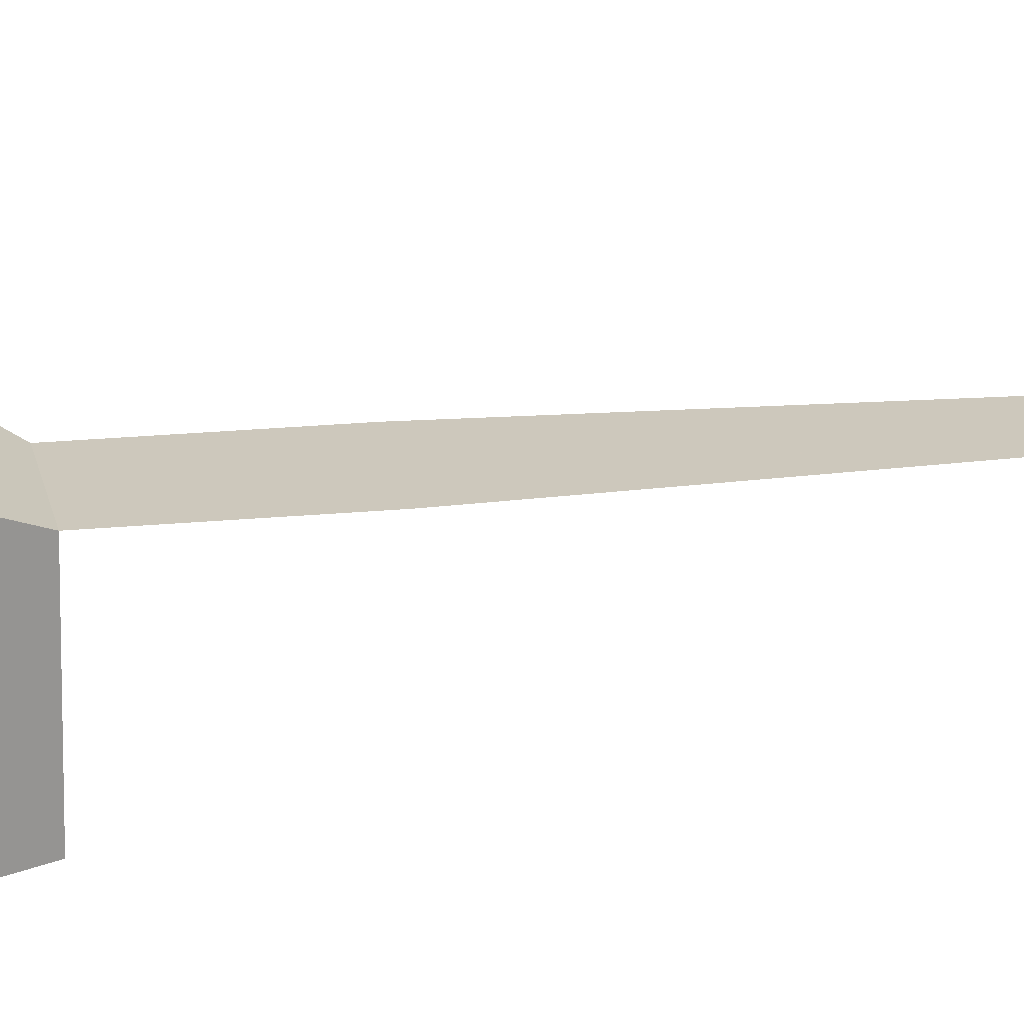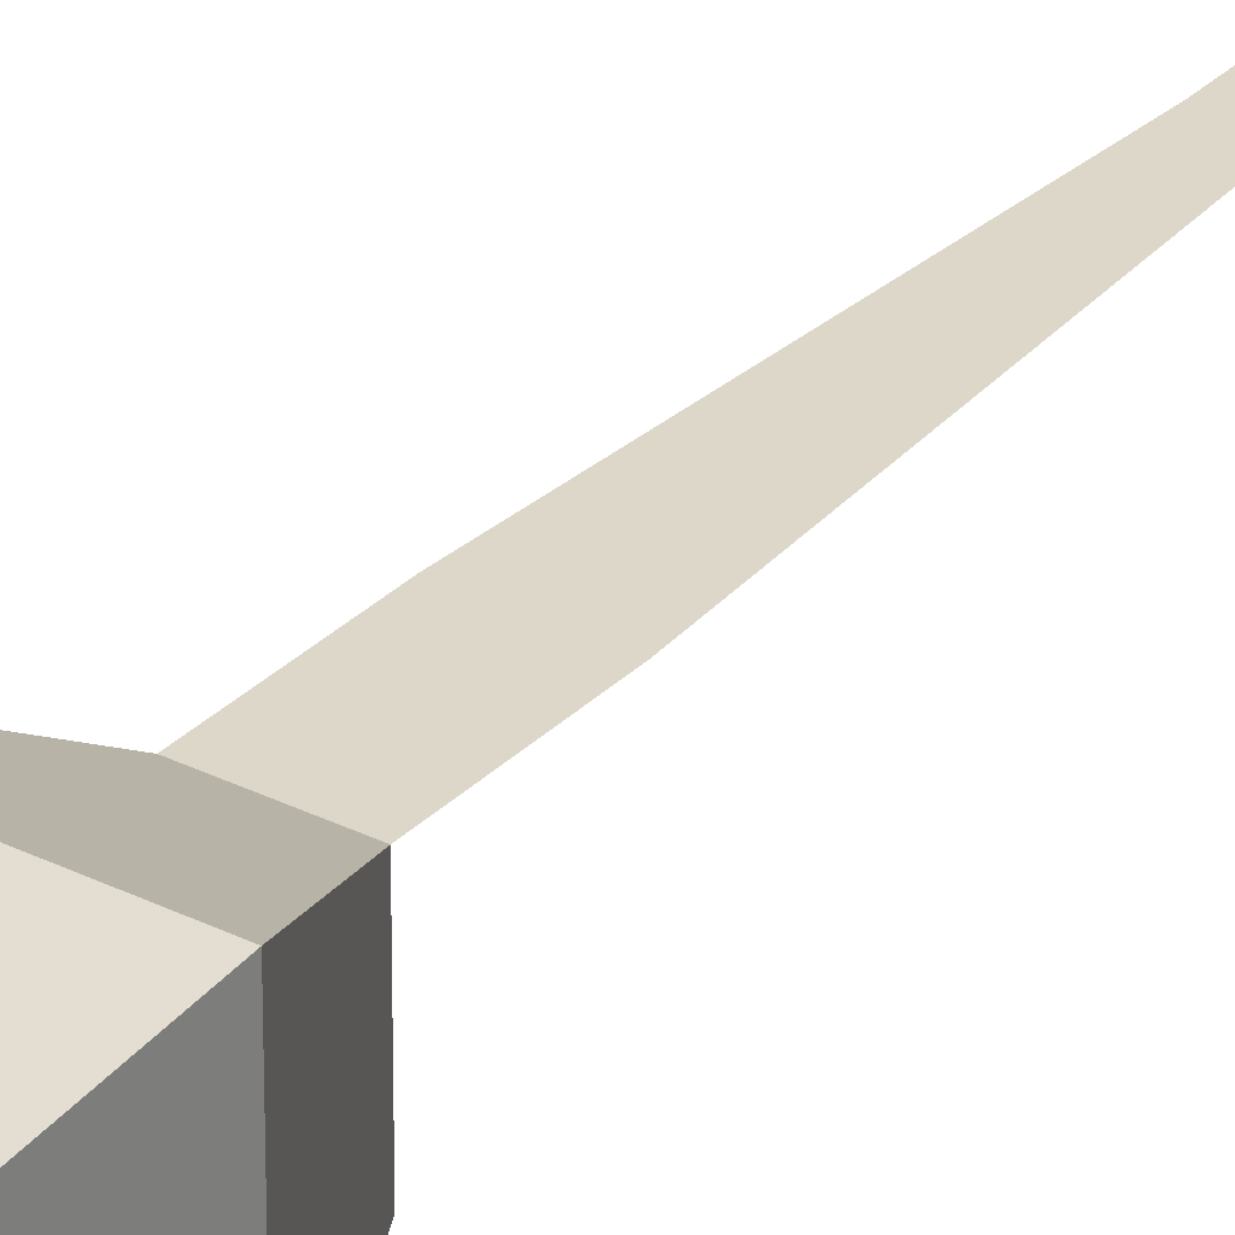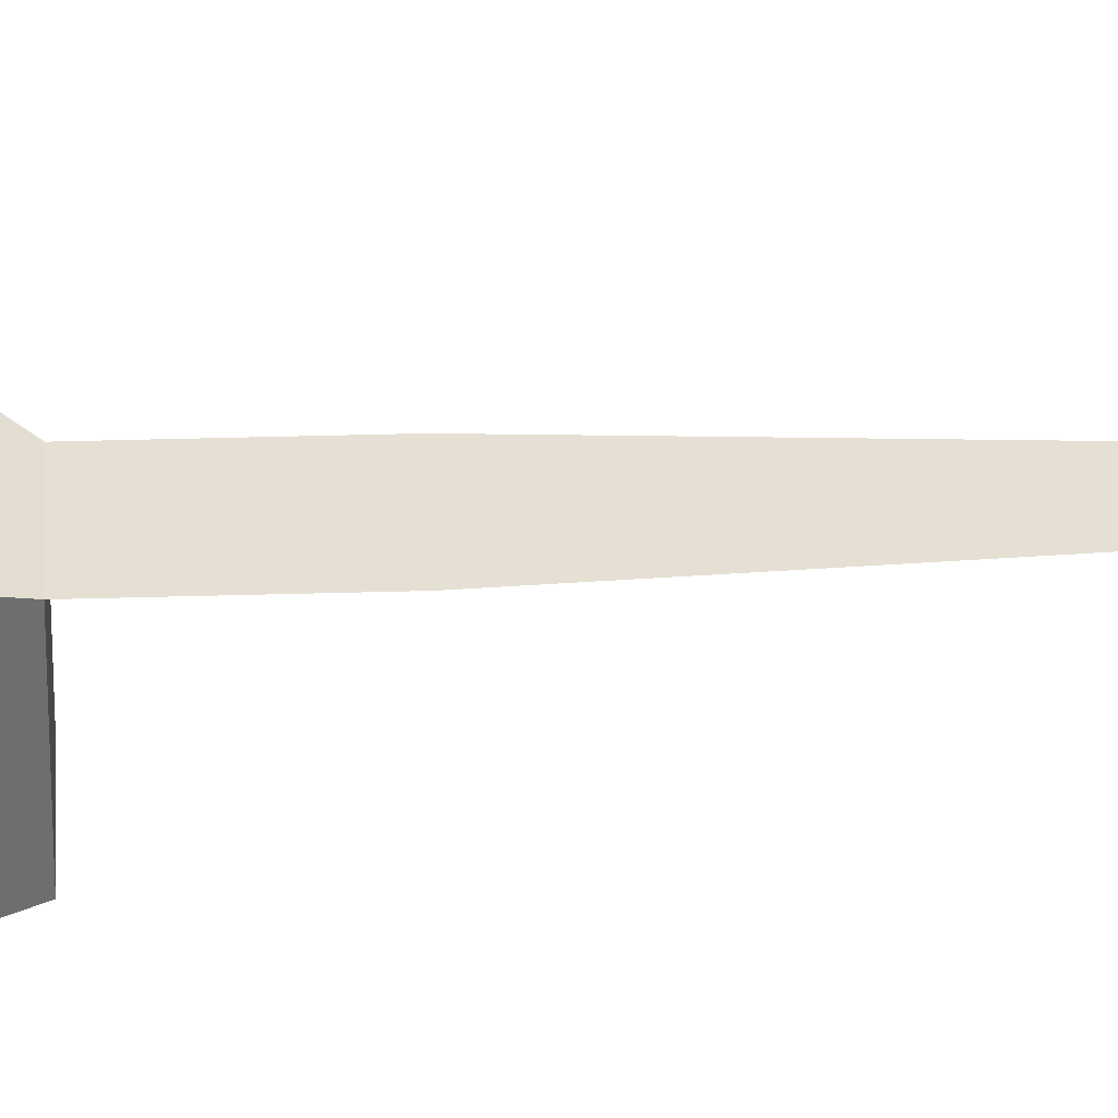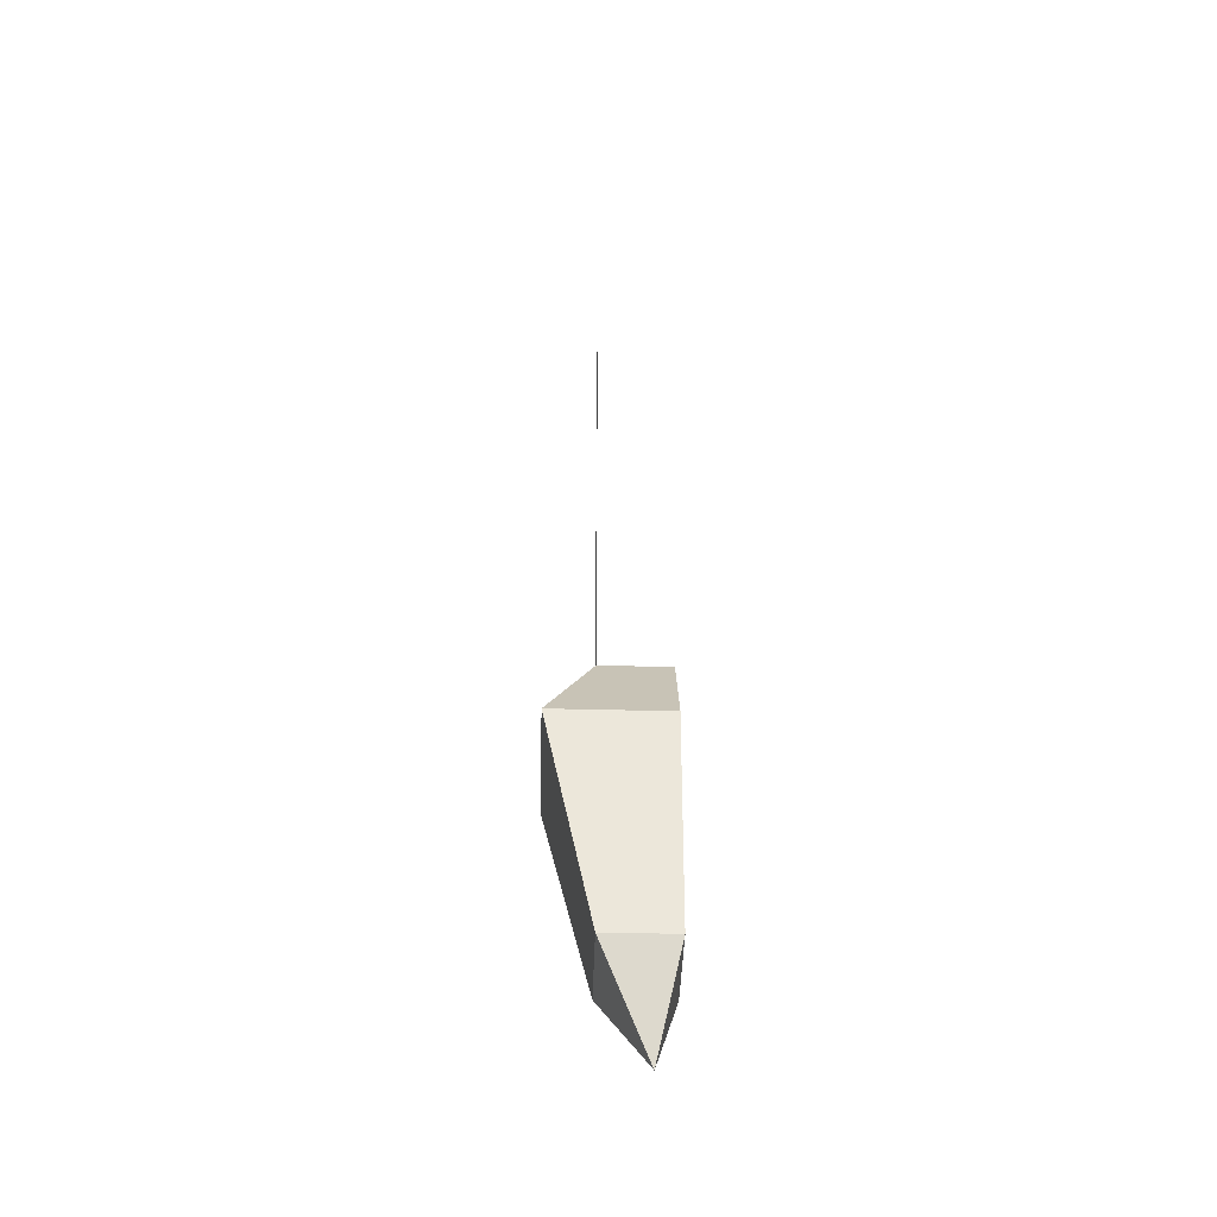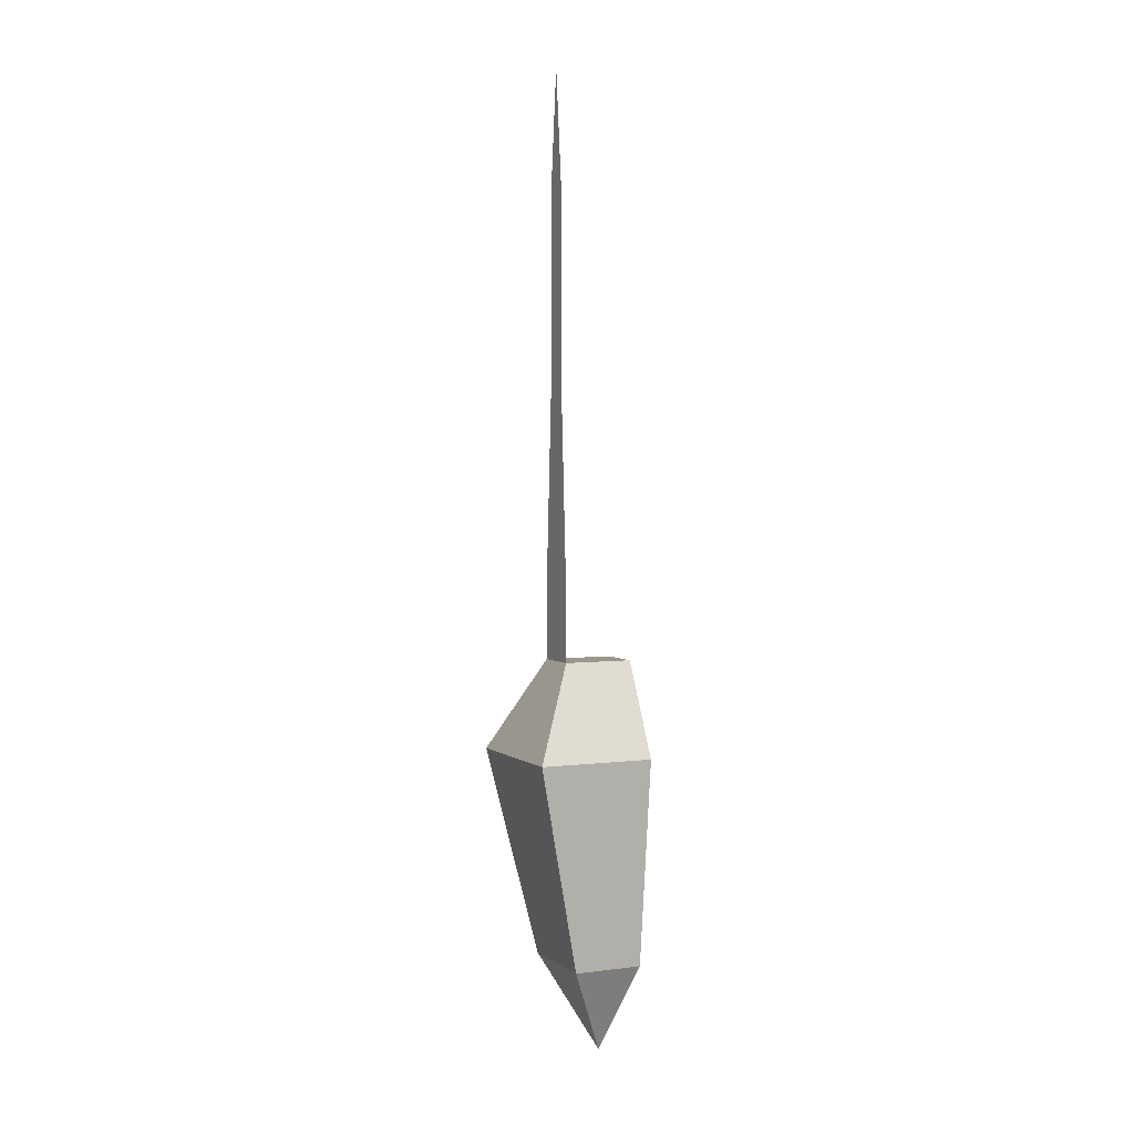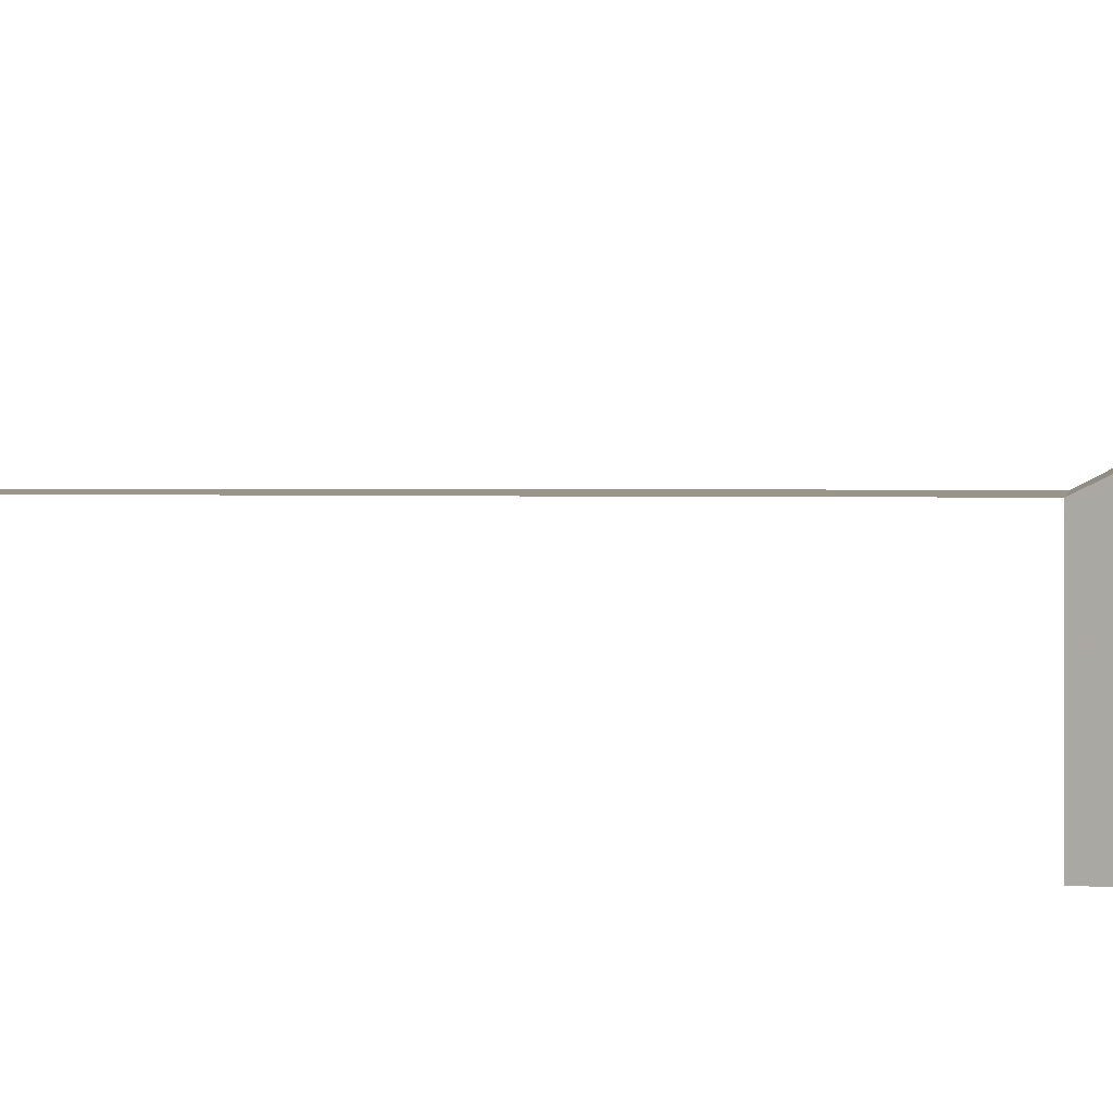
<metadata>
{"format":"obj","ext":"obj","renderer":"f3d","projection":"perspective","resolution":1024,"background":"white","views":[{"elev":22.2,"azim":-99.4,"up":"+Y"},{"elev":30.9,"azim":-144.1,"up":"+Y"},{"elev":38.0,"azim":-92.1,"up":"+Y"},{"elev":-44.2,"azim":-91.7,"up":"+Z"},{"elev":2.9,"azim":-114.7,"up":"+Z"},{"elev":2.0,"azim":93.9,"up":"+Y"}]}
</metadata>
<code>
v 0.01562 0.03125 -0.1719
v 0.04688 0.0625 -0.1094
v -0.01562 0.0625 -0.1094
v -0.01562 0.01562 -0.1094
v 0.04688 0.01562 -0.1094
v 0.0625 0.01562 0.03125
v 0.0625 0.09375 0.03125
v -0.03125 0.09375 0.03125
v -0.03125 0.01562 0.03125
v 0 0.01562 0.09375
v 0.03125 0.01562 0.09375
v 0.03125 0.0625 0.09375
v 0 0.0625 0.09375
v 0.03125 0.0625 0.1406
v 0 0.0625 0.1406
v 0.02344 0.0625 0.2812
v 0.007812 0.0625 0.2812
v 0.02344 0.0625 0.4062
v 0.007812 0.0625 0.4062
v 0.01562 0.0625 0.4844
f 1 2 3
f 1 3 4
f 1 4 5
f 1 5 2
f 2 5 6
f 2 6 7
f 2 7 3
f 3 7 8
f 3 8 4
f 4 8 9
f 4 9 5
f 5 9 6
f 6 9 10
f 6 10 11
f 6 11 7
f 7 11 12
f 7 12 8
f 8 12 13
f 8 13 9
f 9 13 10
f 13 10 11
f 13 11 12
f 13 12 14
f 13 14 15
f 15 14 16
f 15 16 17
f 17 16 18
f 17 18 19
f 19 18 20

</code>
